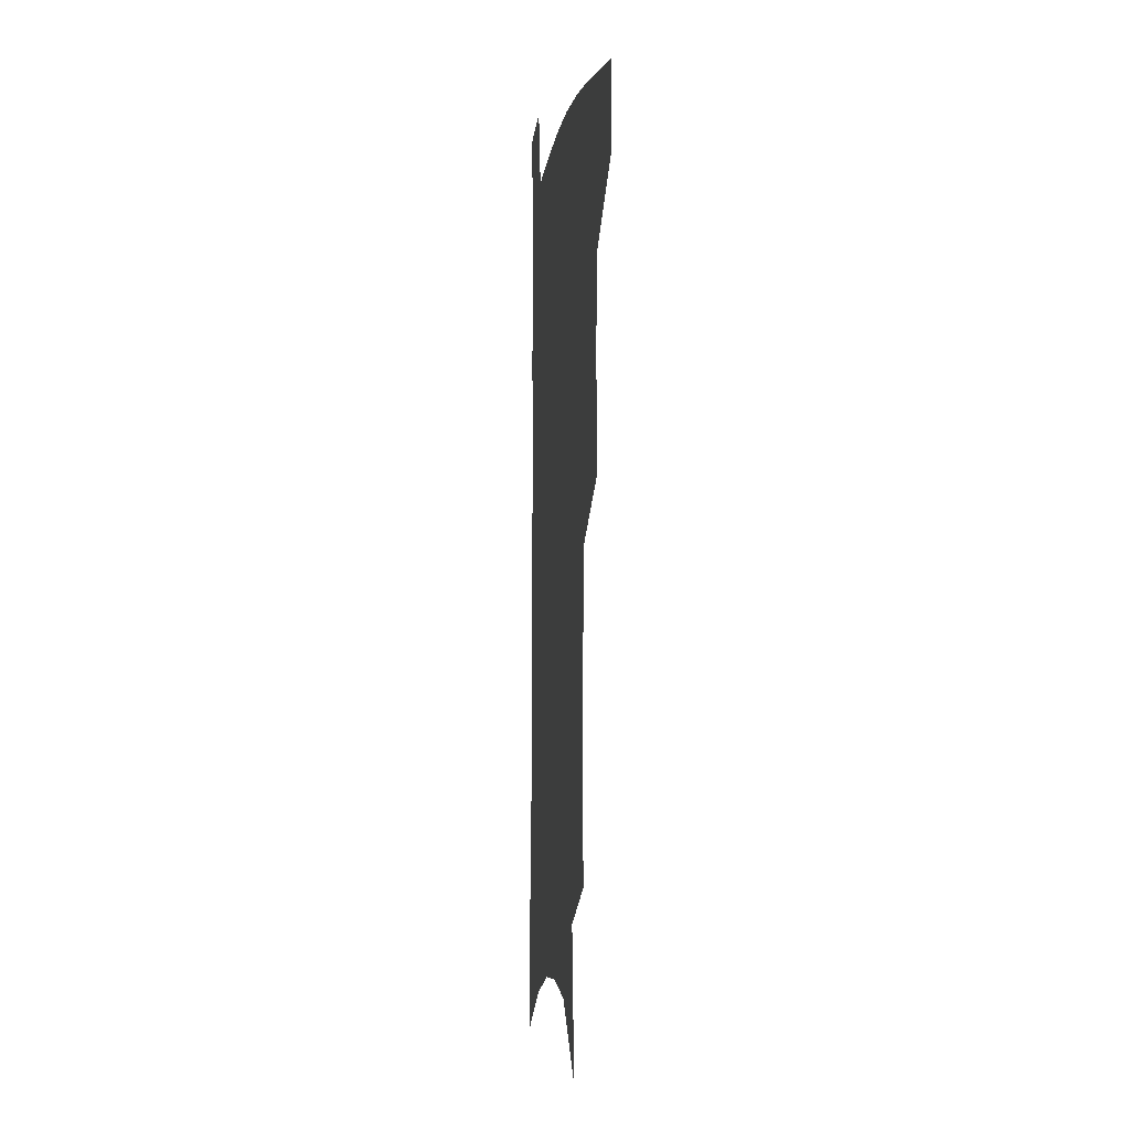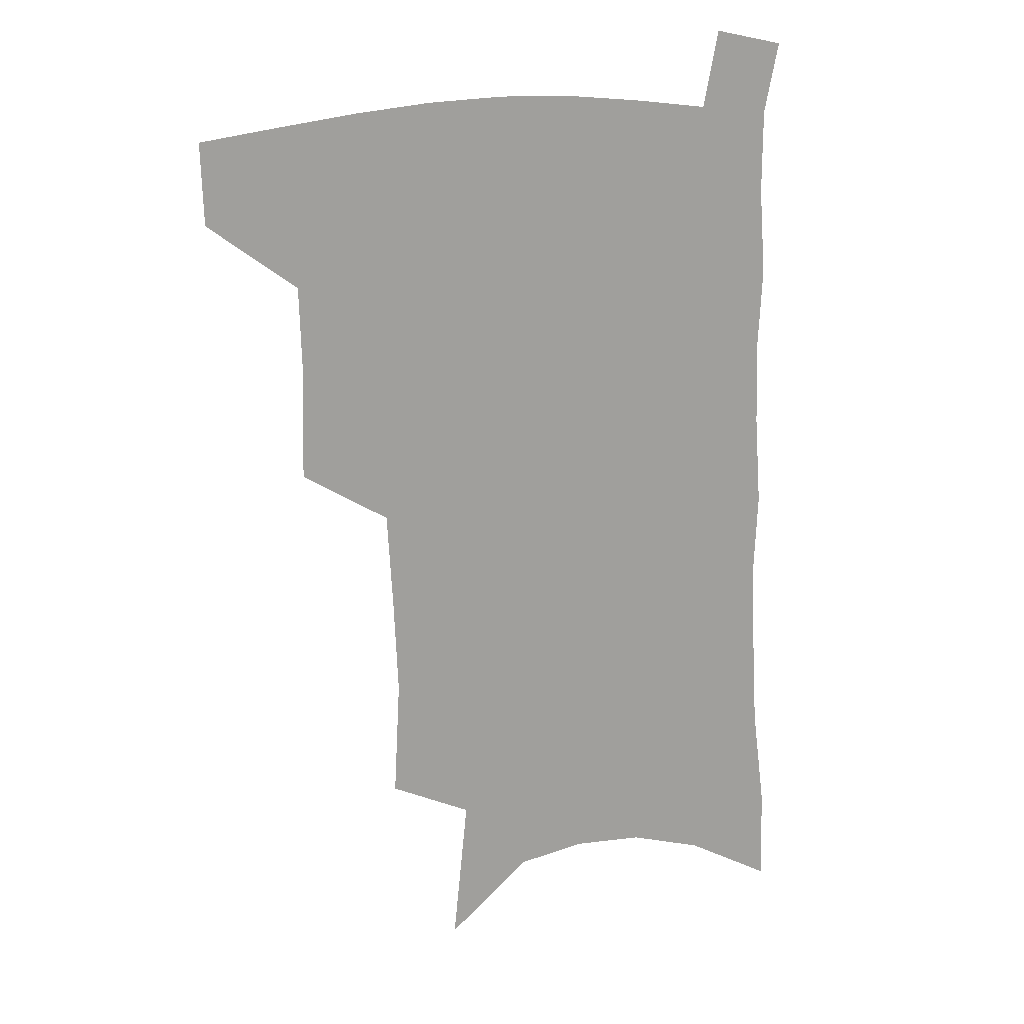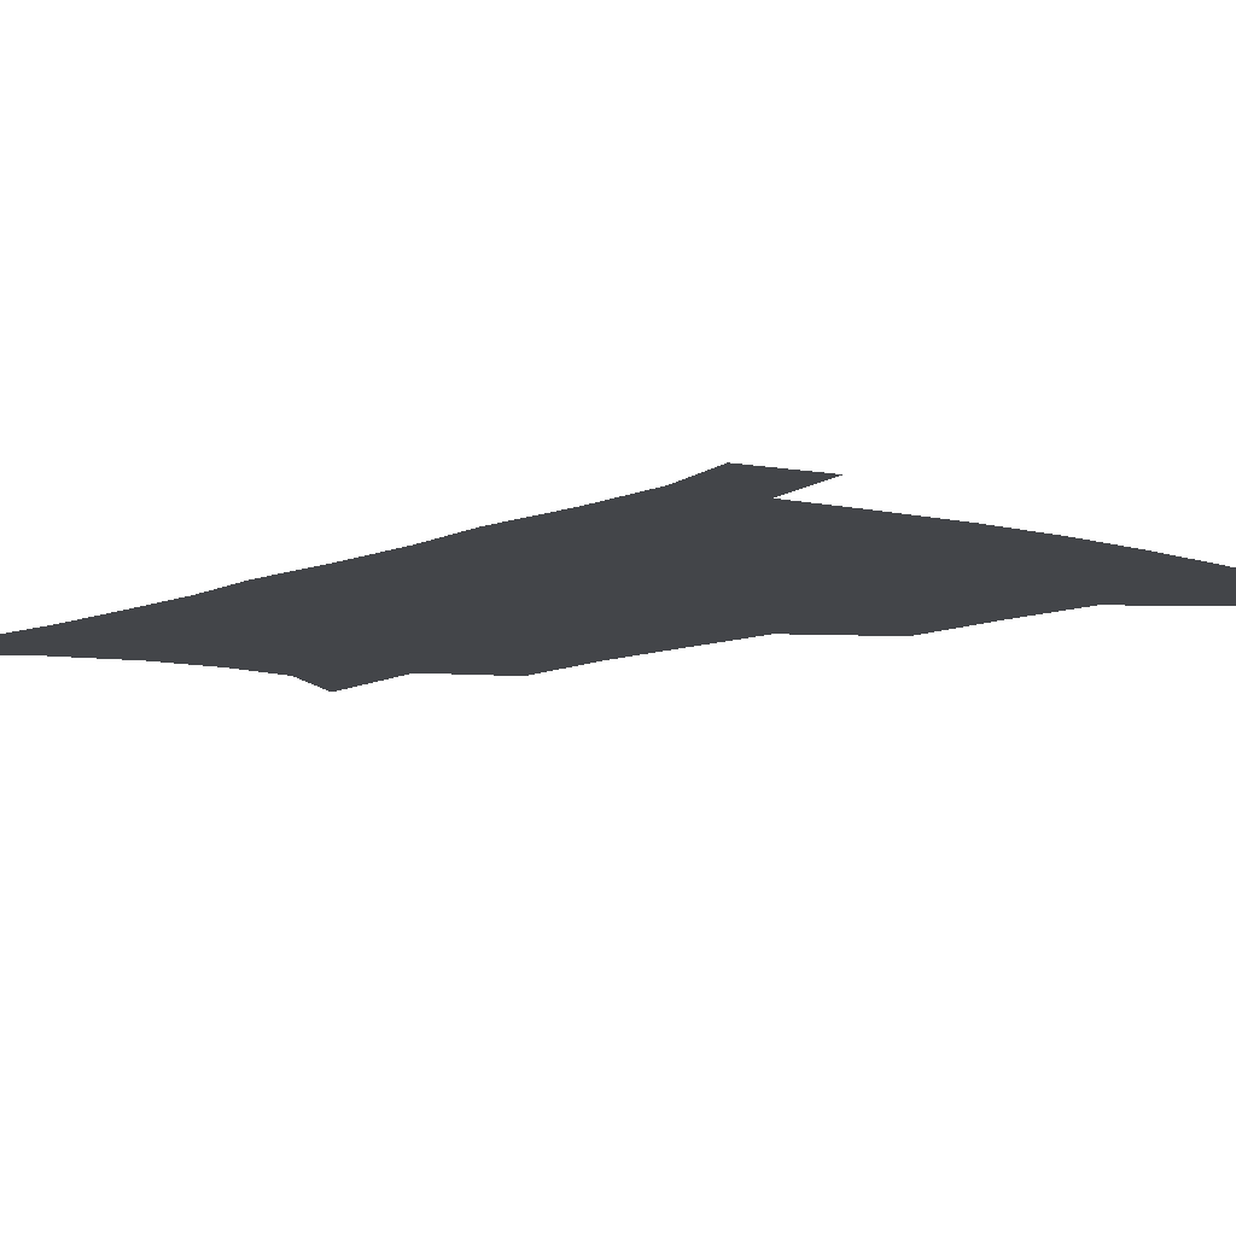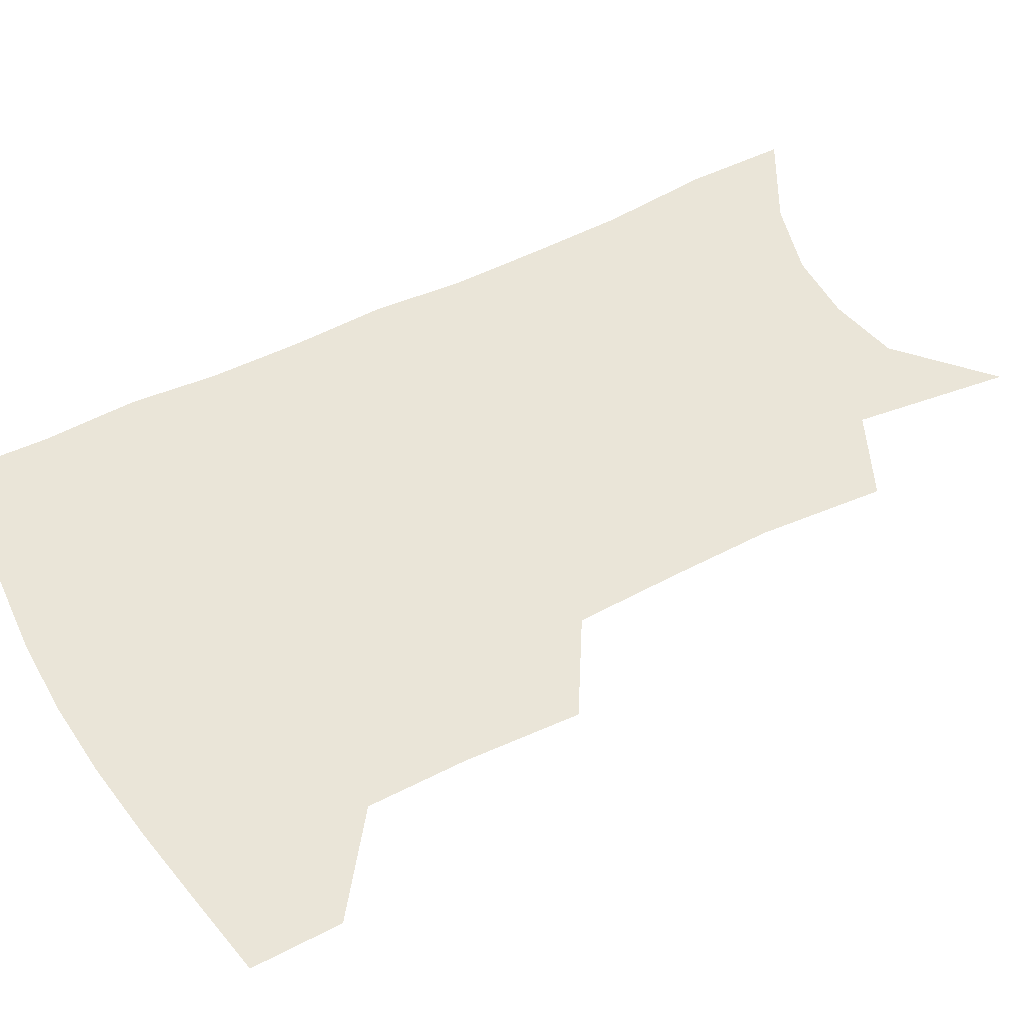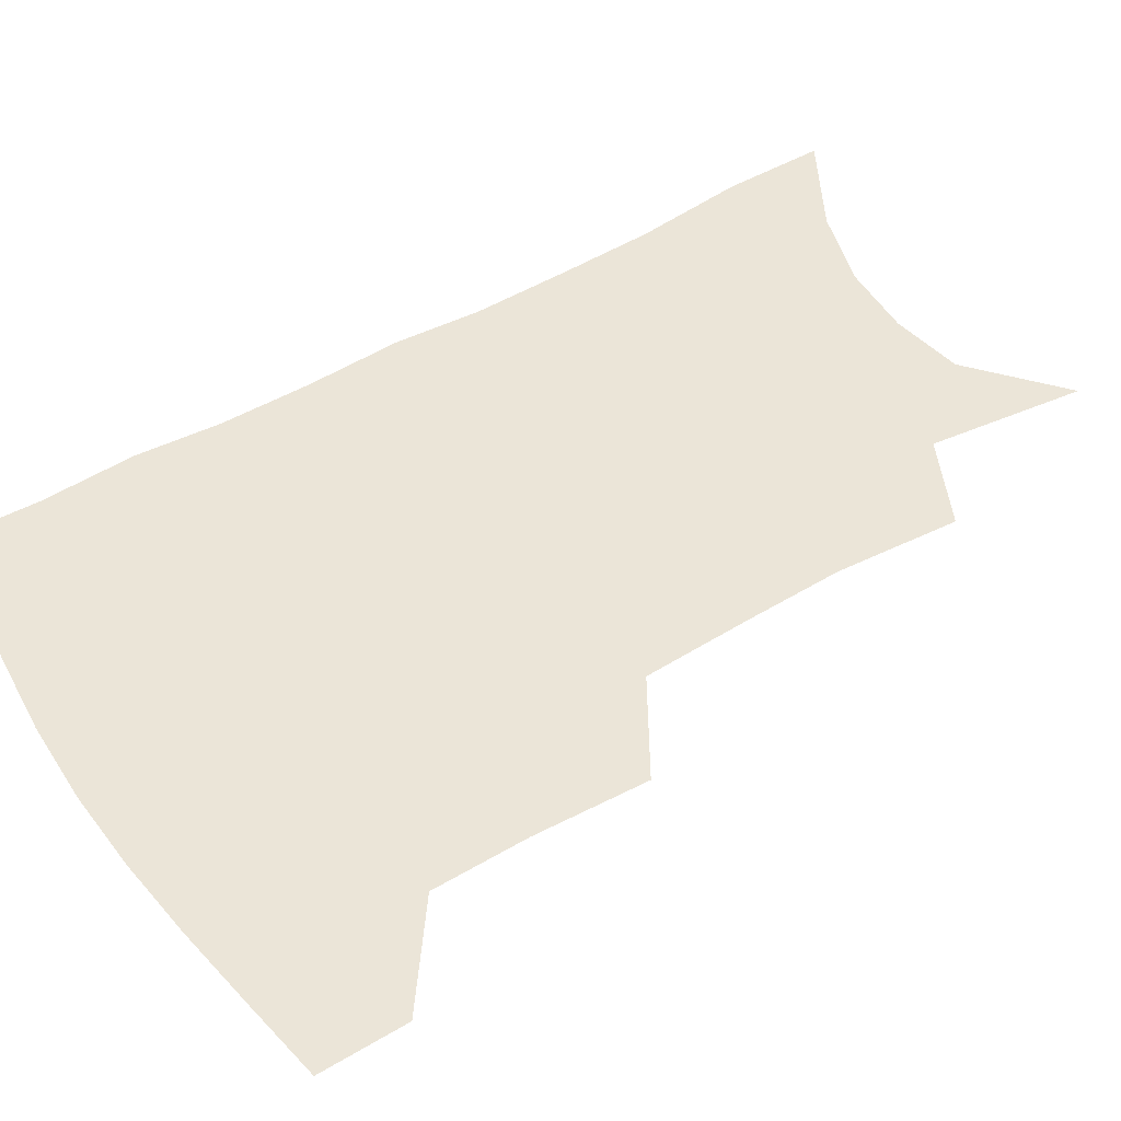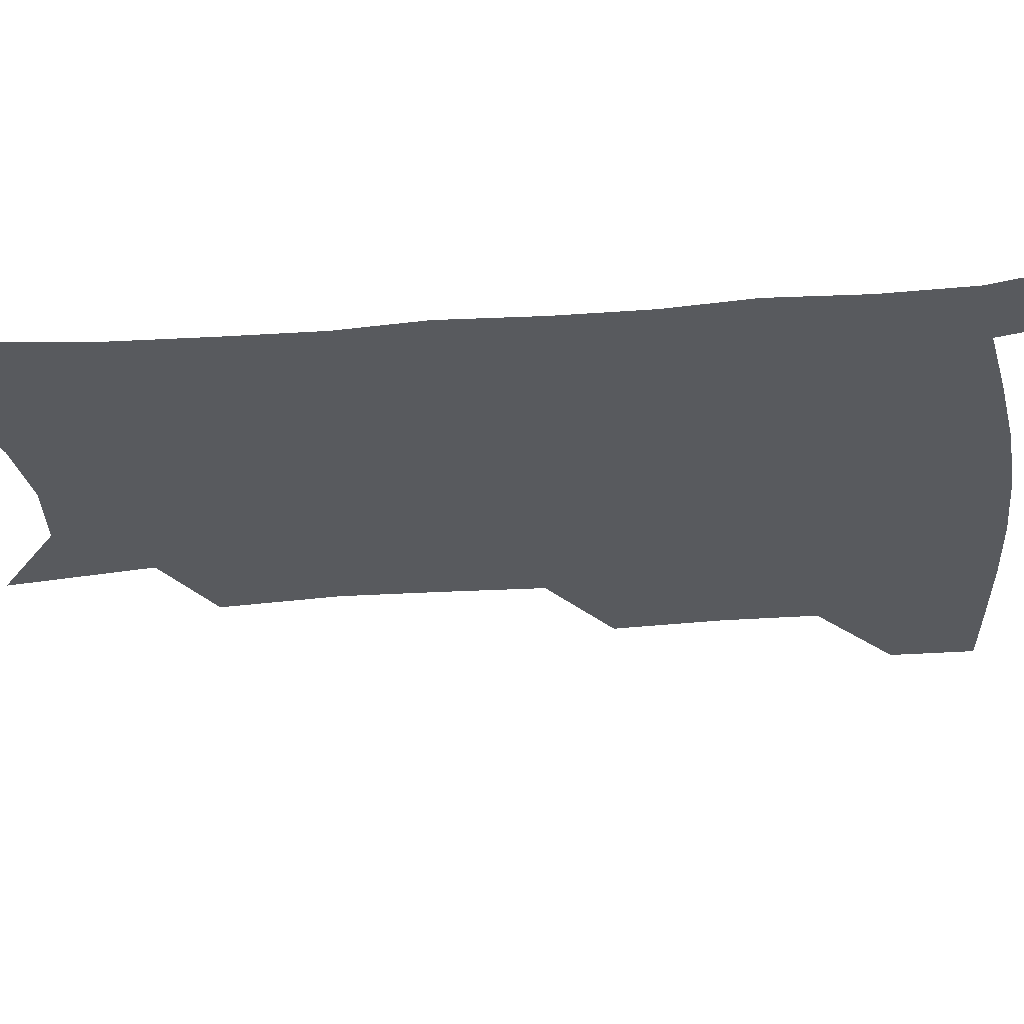
<metadata>
{"format":"obj","ext":"obj","renderer":"f3d","projection":"perspective","resolution":1024,"background":"white","views":[{"elev":-2.5,"azim":-96.9,"up":"+Y"},{"elev":18.1,"azim":-23.6,"up":"+Y"},{"elev":-8.8,"azim":141.2,"up":"+Z"},{"elev":45.4,"azim":-119.5,"up":"+Z"},{"elev":45.8,"azim":-122.8,"up":"+Z"},{"elev":-30.7,"azim":97.7,"up":"+Z"}]}
</metadata>
<code>
v 488.1 474.7 0
v 487.1 503.7 0
v 520.9 379.3 0
v 522 417.4 0
v 521 449.8 0
v 519.4 478.7 0
v 515.7 507.2 0
v 554.5 247.1 0
v 556.7 289.4 0
v 555.1 323.8 0
v 553 359.2 0
v 551.9 394.7 0
v 549.9 424.2 0
v 549.6 454.3 0
v 547.4 481.7 0
v 544 510.5 0
v 579.1 179 0
v 584.6 231.9 0
v 583.1 266.9 0
v 583.7 307.7 0
v 581.2 338.4 0
v 579.1 369.6 0
v 578.6 402.4 0
v 578.1 431.1 0
v 577.2 457.6 0
v 576 483.5 0
v 572.3 512.9 0
v 609.6 203.5 0
v 609.5 242.4 0
v 607.6 274.6 0
v 606.9 314.2 0
v 605.1 344.5 0
v 604.1 376.7 0
v 603.3 405.7 0
v 603.1 433.3 0
v 602.9 459 0
v 602.7 484.6 0
v 600.5 513.7 0
v 635.1 206.7 0
v 633.4 246.1 0
v 631.6 280.9 0
v 630 315.6 0
v 628.5 348.8 0
v 627.8 377.7 0
v 627.3 406.8 0
v 627.2 435.4 0
v 628 459.3 0
v 628.8 484.4 0
v 628.5 512.5 0
v 661.1 204.3 0
v 658.4 241.9 0
v 655.8 278.5 0
v 653.2 314.9 0
v 652.2 345.6 0
v 652 374.3 0
v 652 402.8 0
v 651.4 432.3 0
v 652.5 458.1 0
v 654.3 483.5 0
v 657.2 509.3 0
v 689.1 194.9 0
v 684.1 236 0
v 681.3 271.7 0
v 679.9 304.5 0
v 677.8 337.5 0
v 677.3 367.8 0
v 676.9 397.7 0
v 676.7 426.7 0
v 678.2 453.5 0
v 679.3 480.7 0
v 683.5 505.6 0
v 689.1 533.7 0
v 722 175.9 0
v 721.1 210.8 0
v 716.1 249.6 0
v 714.1 283.5 0
v 712.7 316.5 0
v 714.1 346.1 0
v 711.7 379.5 0
v 710.8 411 0
v 712.4 440 0
v 709.9 472 0
v 710 502.4 0
v 715.4 528 0
f 5 6 1
f 1 6 2
f 6 7 2
f 11 12 3
f 3 12 4
f 12 13 4
f 4 13 5
f 13 14 5
f 5 14 6
f 14 15 6
f 6 15 7
f 15 16 7
f 18 19 8
f 8 19 9
f 19 20 9
f 9 20 10
f 20 21 10
f 10 21 11
f 21 22 11
f 11 22 12
f 22 23 12
f 12 23 13
f 23 24 13
f 13 24 14
f 24 25 14
f 14 25 15
f 25 26 15
f 15 26 16
f 26 27 16
f 17 28 18
f 28 29 18
f 18 29 19
f 29 30 19
f 19 30 20
f 30 31 20
f 20 31 21
f 31 32 21
f 21 32 22
f 32 33 22
f 22 33 23
f 33 34 23
f 23 34 24
f 34 35 24
f 24 35 25
f 35 36 25
f 25 36 26
f 36 37 26
f 26 37 27
f 37 38 27
f 28 39 29
f 39 40 29
f 29 40 30
f 40 41 30
f 30 41 31
f 41 42 31
f 31 42 32
f 42 43 32
f 32 43 33
f 43 44 33
f 33 44 34
f 44 45 34
f 34 45 35
f 45 46 35
f 35 46 36
f 46 47 36
f 36 47 37
f 47 48 37
f 37 48 38
f 48 49 38
f 39 50 40
f 50 51 40
f 40 51 41
f 51 52 41
f 41 52 42
f 52 53 42
f 42 53 43
f 53 54 43
f 43 54 44
f 54 55 44
f 44 55 45
f 55 56 45
f 45 56 46
f 56 57 46
f 46 57 47
f 57 58 47
f 47 58 48
f 58 59 48
f 48 59 49
f 59 60 49
f 50 61 51
f 61 62 51
f 51 62 52
f 62 63 52
f 52 63 53
f 63 64 53
f 53 64 54
f 64 65 54
f 54 65 55
f 65 66 55
f 55 66 56
f 66 67 56
f 56 67 57
f 67 68 57
f 57 68 58
f 68 69 58
f 58 69 59
f 69 70 59
f 59 70 60
f 70 71 60
f 61 73 62
f 73 74 62
f 62 74 63
f 74 75 63
f 63 75 64
f 75 76 64
f 64 76 65
f 76 77 65
f 65 77 66
f 77 78 66
f 66 78 67
f 78 79 67
f 67 79 68
f 79 80 68
f 68 80 69
f 80 81 69
f 69 81 70
f 81 82 70
f 70 82 71
f 82 83 71
f 71 83 72
f 83 84 72

</code>
